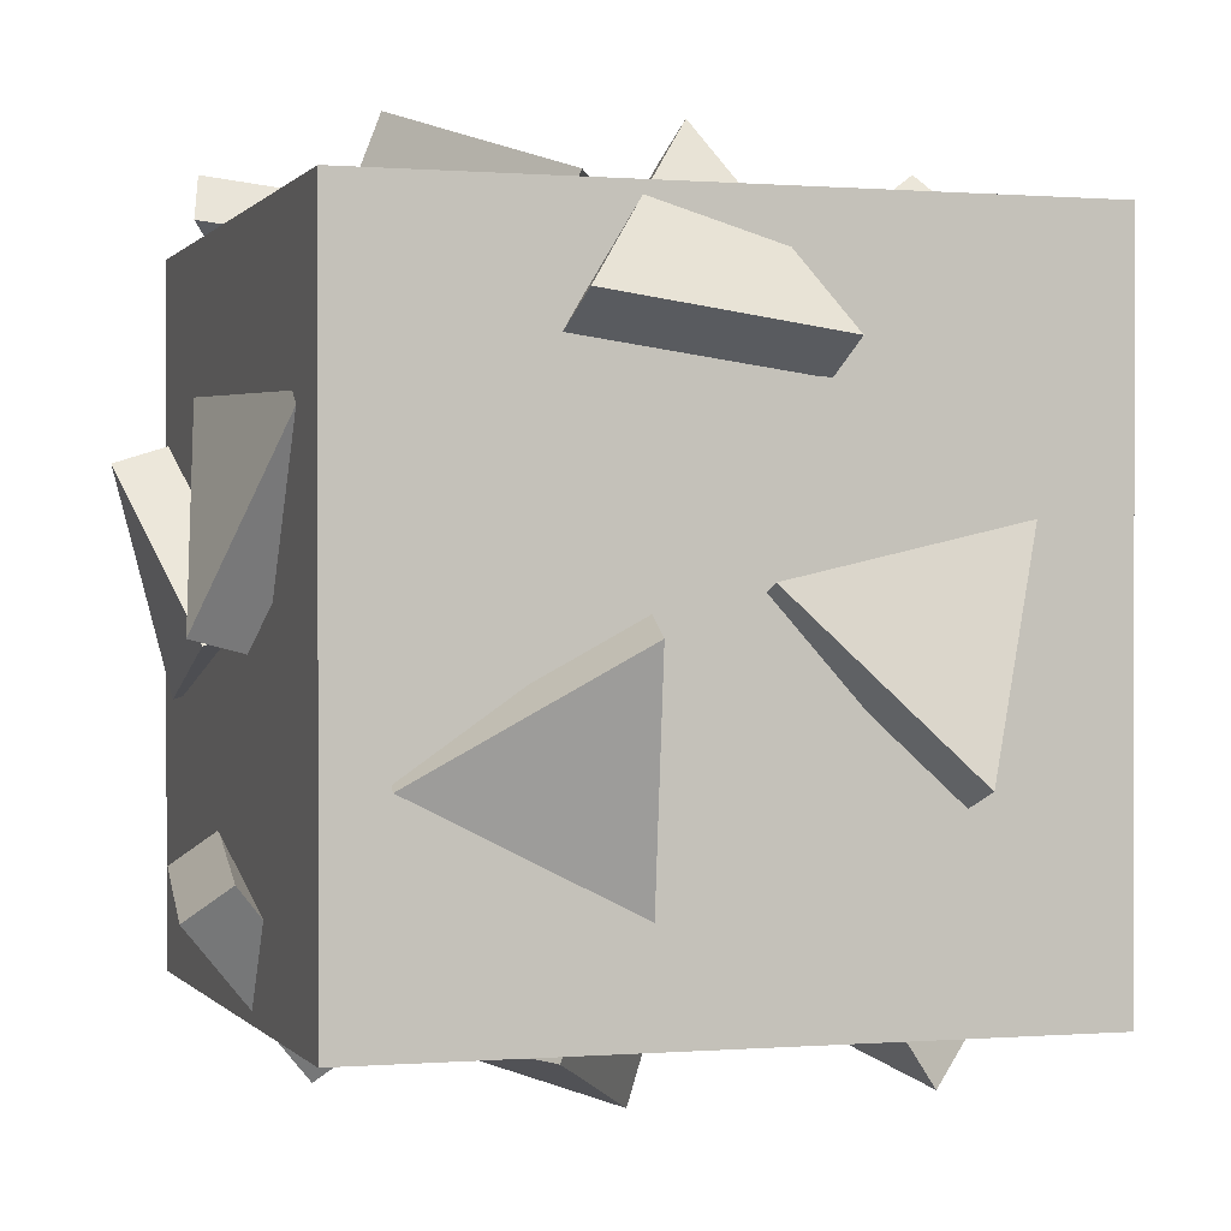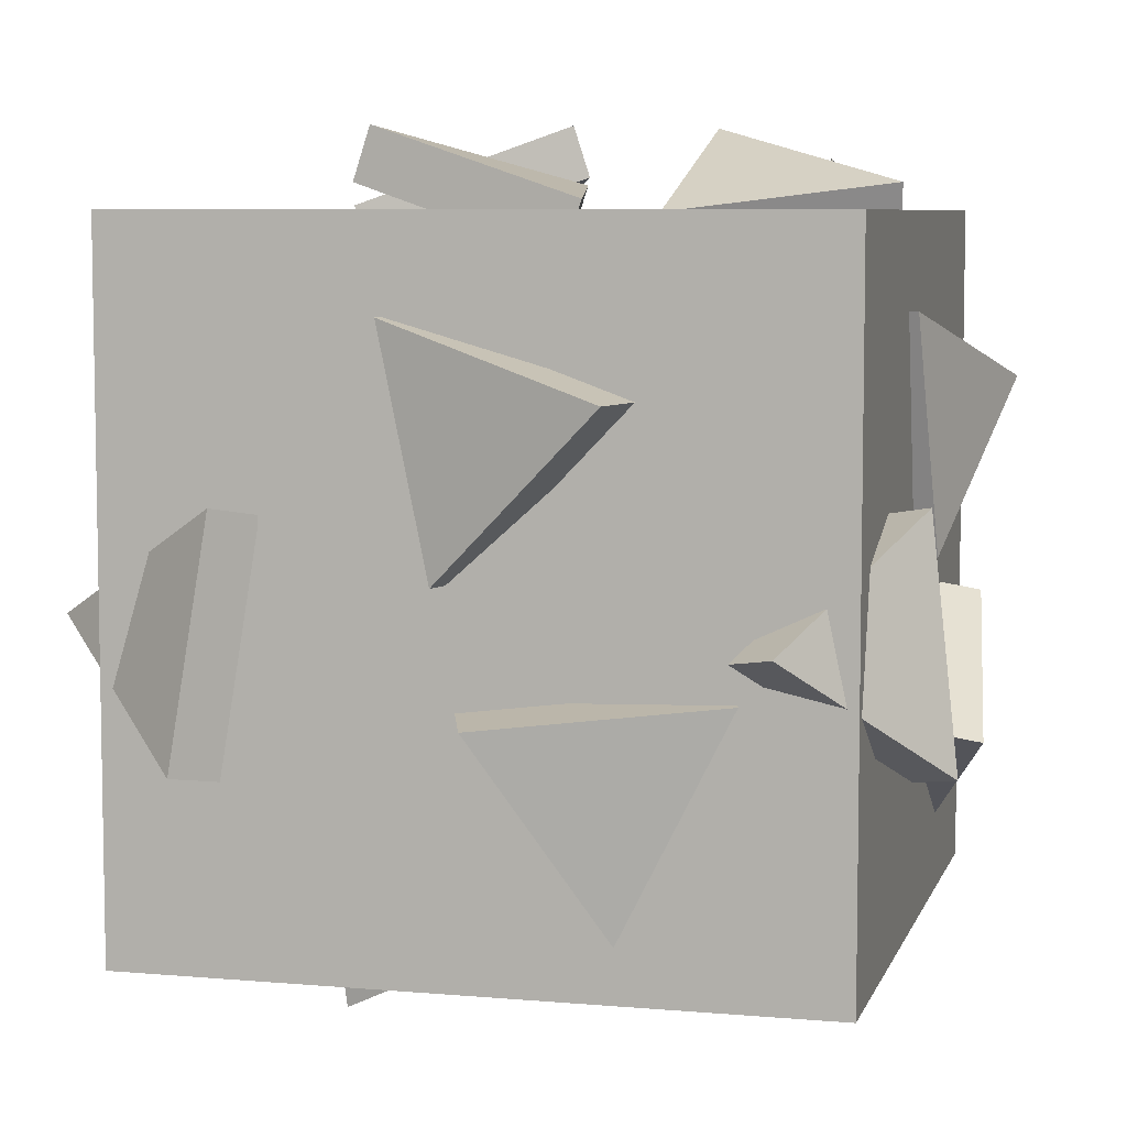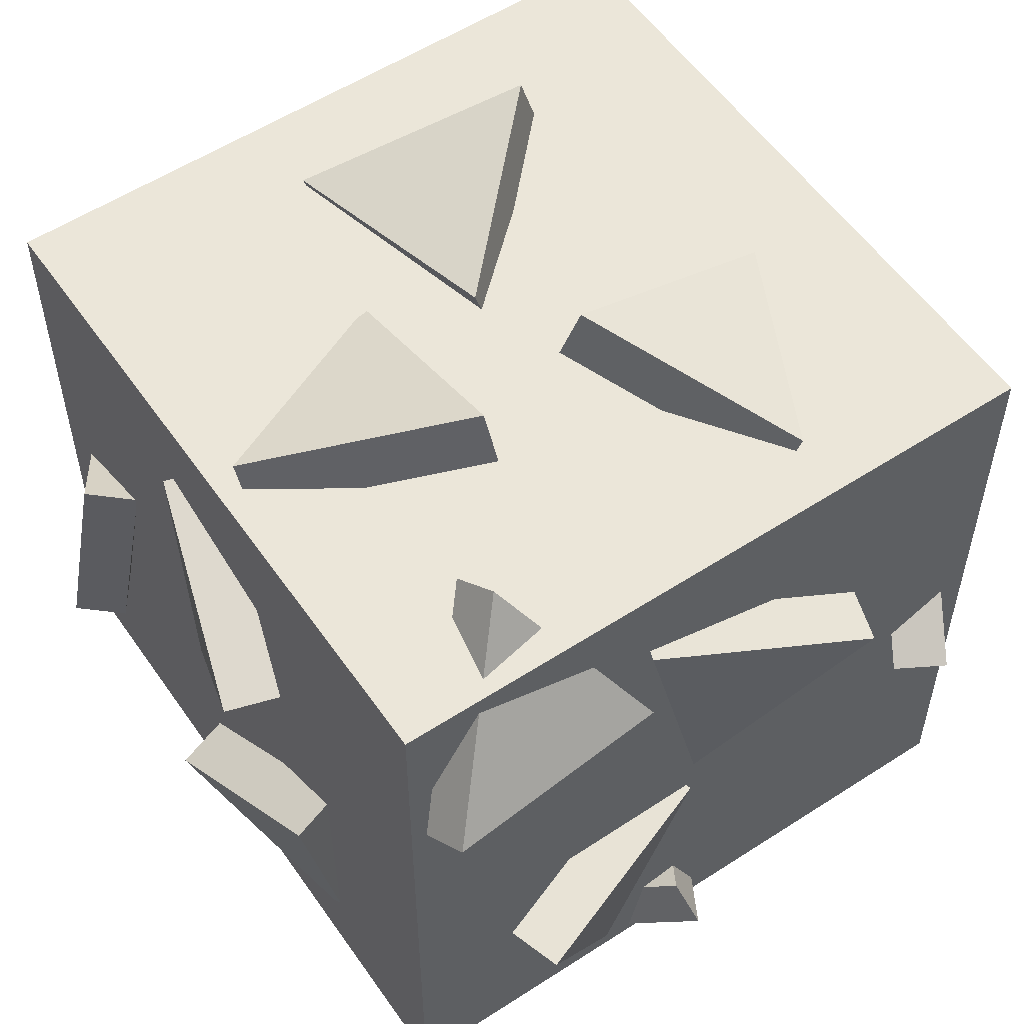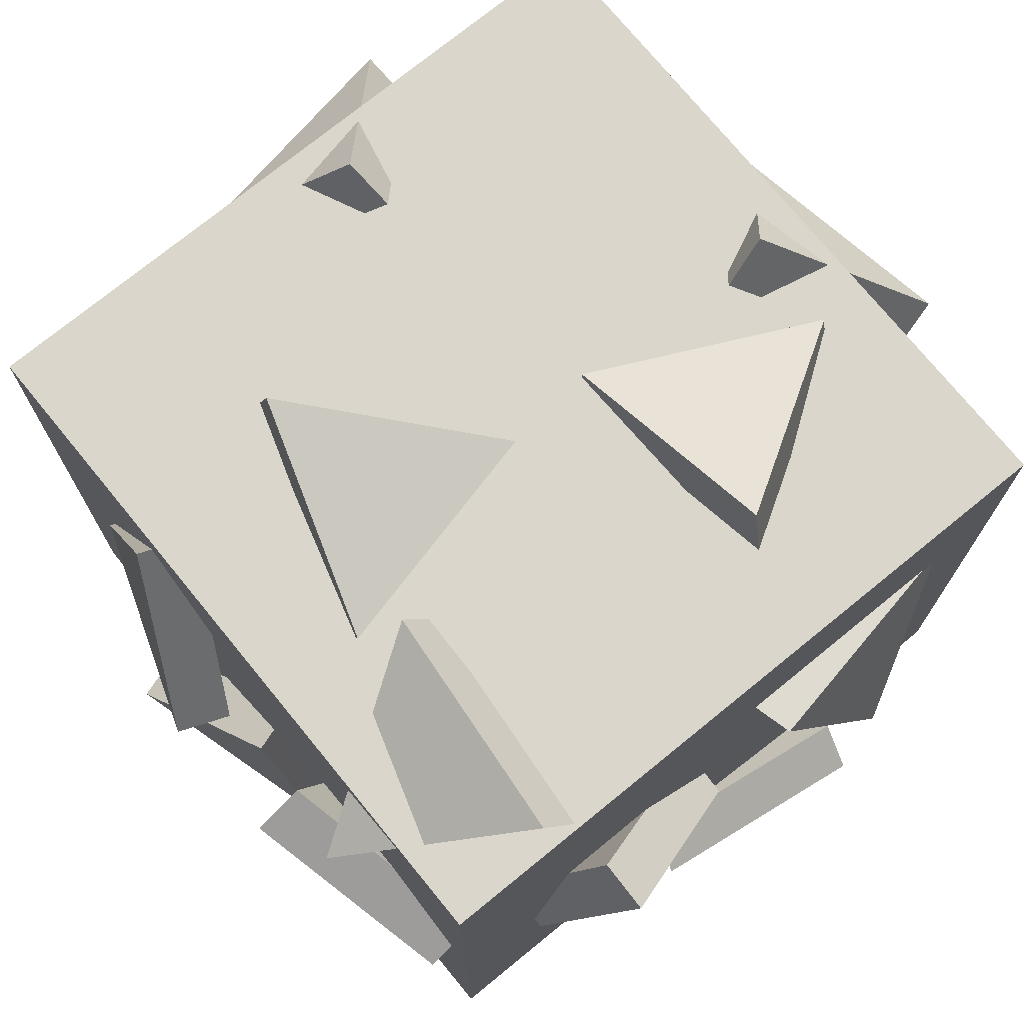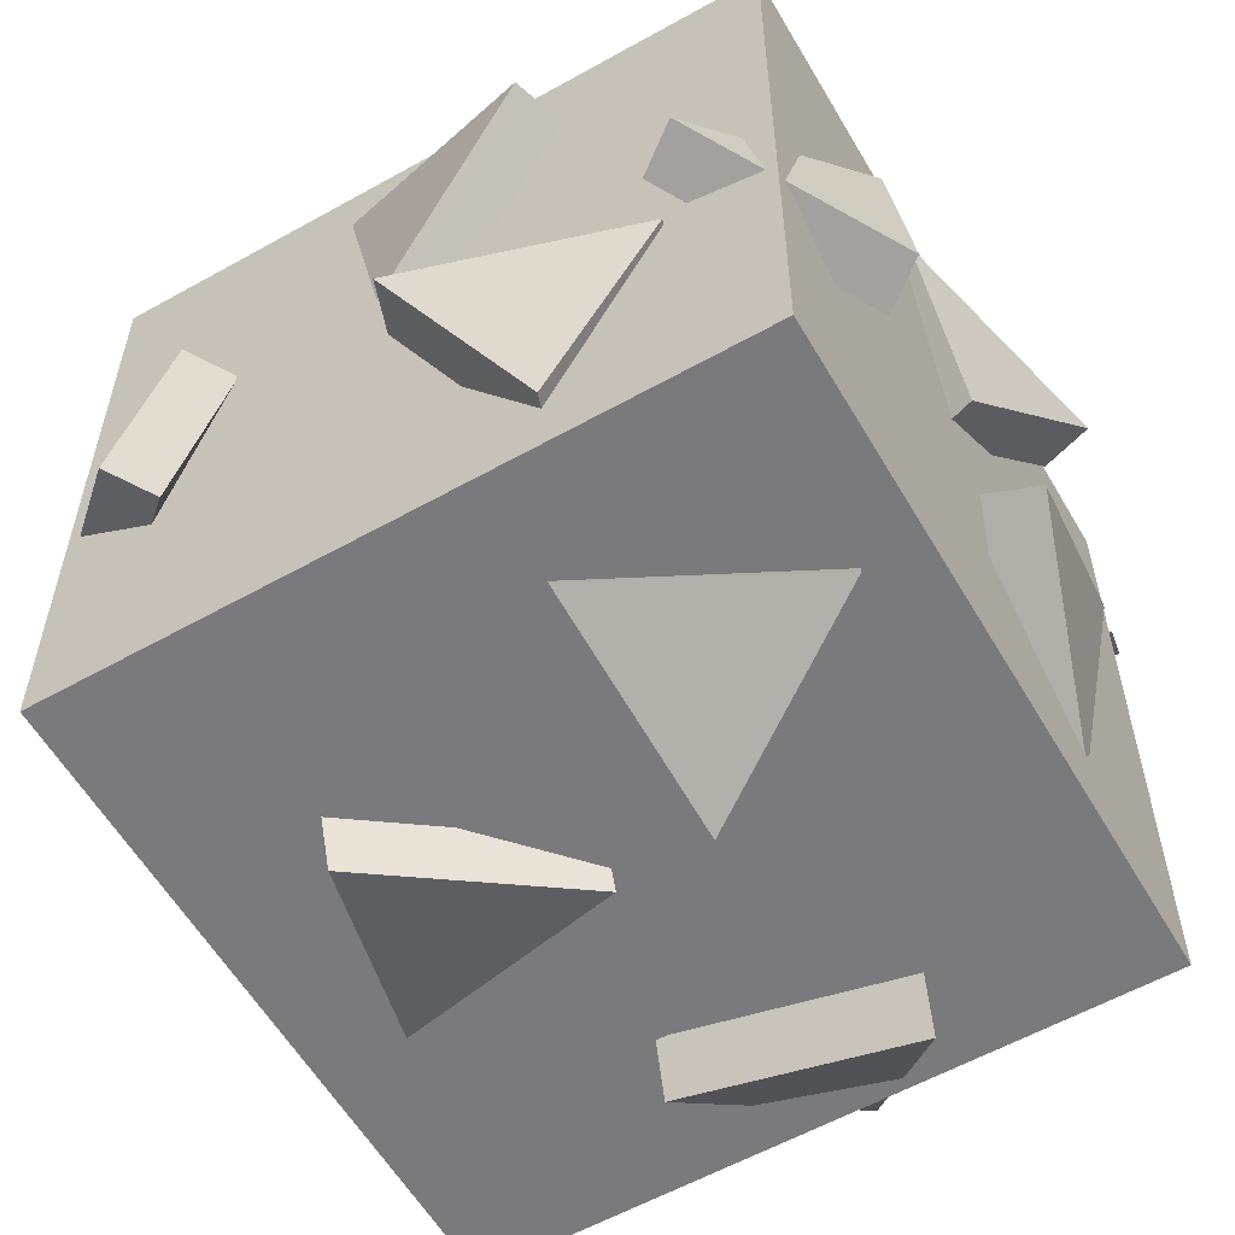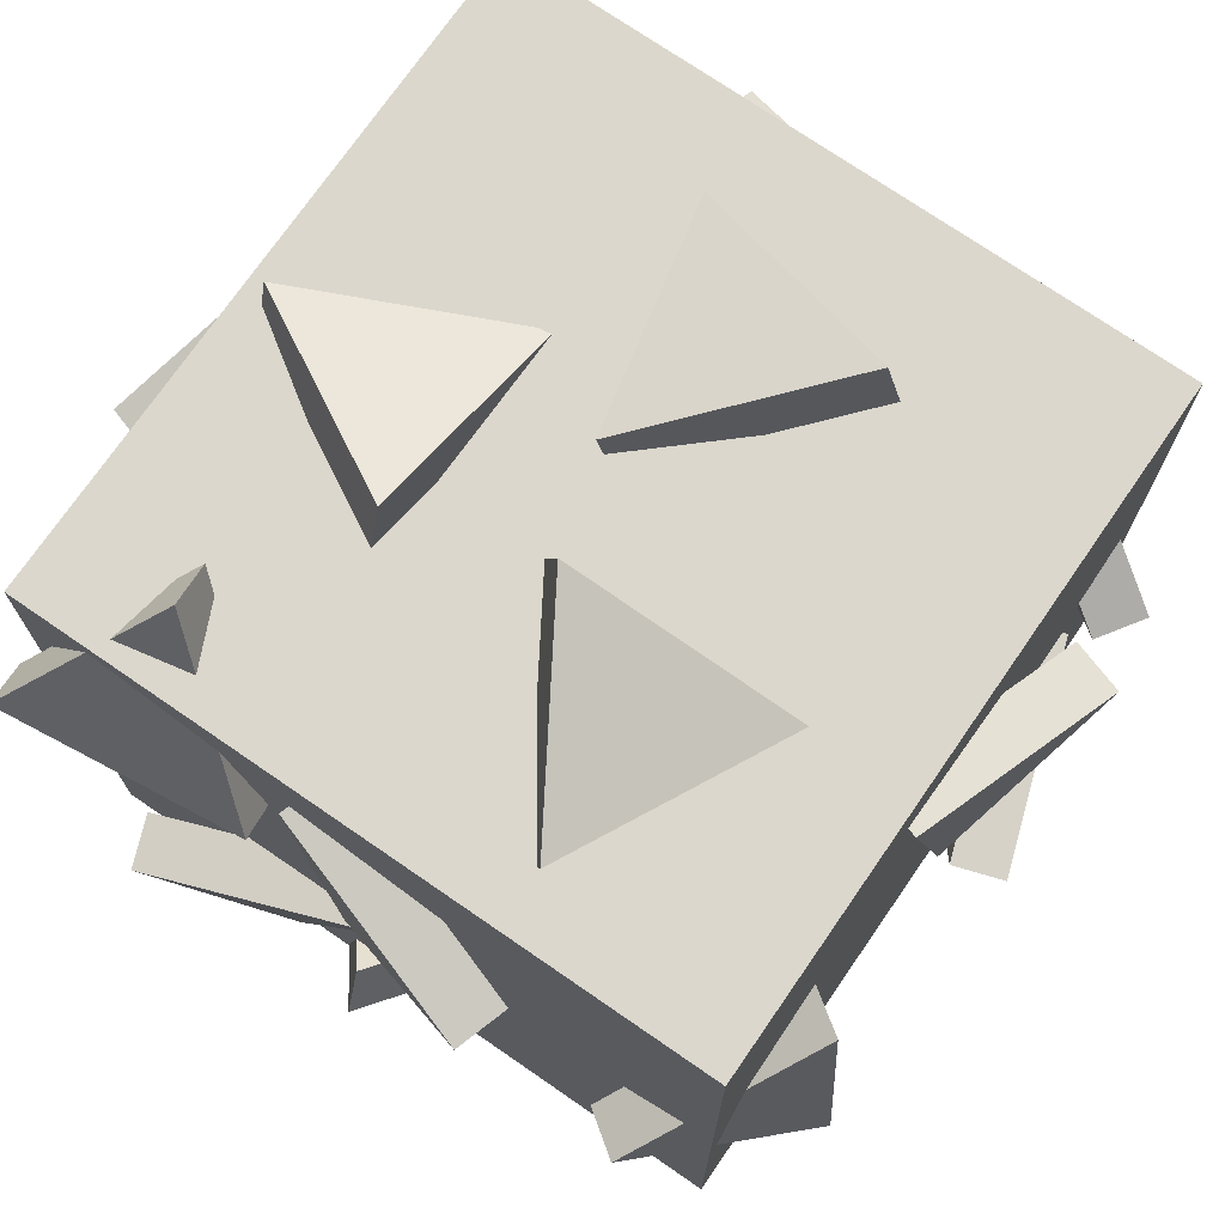
<metadata>
{"format":"obj","ext":"obj","renderer":"f3d","projection":"perspective","resolution":1024,"background":"white","views":[{"elev":0.1,"azim":-17.6,"up":"+Z"},{"elev":6.8,"azim":-165.4,"up":"+Y"},{"elev":55.7,"azim":-34.3,"up":"+Y"},{"elev":74.1,"azim":-129.2,"up":"+Z"},{"elev":-58.2,"azim":-149.9,"up":"+Y"},{"elev":73.3,"azim":34.6,"up":"+Y"}]}
</metadata>
<code>
o Cube.002
v 0.341 0.9226 0.4033
v 0.3368 0.9974 0.3754
v 0.3271 1.043 0.7278
v 0.3229 1.118 0.6999
v 0.03473 0.9637 0.5598
v 0.03049 1.039 0.5318
v 0.8235 0.9329 0.5995
v 0.8505 1.007 0.6098
v 0.669 0.9459 0.9093
v 0.696 1.021 0.9196
v 0.4975 1.047 0.6258
v 0.5245 1.122 0.6361
v 0.7255 1.037 0.2336
v 0.7013 1.113 0.2345
v 0.4855 0.9579 0.4705
v 0.4612 1.034 0.4714
v 0.4091 0.9376 0.1333
v 0.3849 1.014 0.1342
v 0.3456 0.7653 0.9879
v 0.359 0.8079 1.054
v 0.00412 0.8017 1.033
v 0.01746 0.8443 1.1
v 0.1801 1.035 0.8478
v 0.1934 1.078 0.9142
v 0.4579 0.4005 0.9329
v 0.4848 0.3902 1.007
v 0.3034 0.09075 0.9459
v 0.3303 0.08045 1.021
v 0.1319 0.3742 1.047
v 0.1588 0.3639 1.122
v 0.7255 0.7664 1.037
v 0.7013 0.7655 1.113
v 0.4855 0.5295 0.9579
v 0.4612 0.5286 1.034
v 0.4091 0.8667 0.9376
v 0.3849 0.8658 1.014
v 0.002113 0.6115 0.2231
v -0.06184 0.6253 0.177
v -0.04115 0.2704 0.181
v -0.1051 0.2842 0.135
v 0.1568 0.4485 -0.04057
v 0.0928 0.4623 -0.08661
v 0.08226 0.1224 0.7393
v 0.006106 0.1071 0.7585
v -0.02291 0.2881 0.4539
v -0.09906 0.2729 0.4731
v 0.01711 0.4624 0.7505
v -0.05904 0.4472 0.7698
v -0.03687 0.7664 0.7255
v -0.1131 0.7655 0.7013
v 0.04213 0.5295 0.4855
v -0.03411 0.5286 0.4612
v 0.06244 0.8667 0.4091
v -0.0138 0.8658 0.3849
v 0.7769 0.6115 0.002113
v 0.823 0.6253 -0.06184
v 0.819 0.2704 -0.04115
v 0.865 0.2842 -0.1051
v 1.041 0.4485 0.1568
v 1.087 0.4623 0.0928
v 0.1765 0.4005 0.06713
v 0.1495 0.3902 -0.007479
v 0.331 0.09075 0.05405
v 0.304 0.08045 -0.02056
v 0.5025 0.3742 -0.04704
v 0.4755 0.3639 -0.1217
v 0.2745 0.7664 -0.03687
v 0.2987 0.7655 -0.1131
v 0.5145 0.5295 0.04213
v 0.5388 0.5286 -0.03411
v 0.5909 0.8667 0.06244
v 0.6151 0.8658 -0.0138
v 0.9979 0.6115 0.7769
v 1.062 0.6253 0.823
v 1.041 0.2704 0.819
v 1.105 0.2842 0.865
v 0.8432 0.4485 1.041
v 0.9072 0.4623 1.087
v 0.9329 0.4005 0.1765
v 1.007 0.3902 0.1495
v 0.9459 0.09075 0.331
v 1.021 0.08045 0.304
v 1.047 0.3742 0.5025
v 1.122 0.3639 0.4755
v 1.037 0.7664 0.2745
v 1.113 0.7655 0.2987
v 0.9579 0.5295 0.5145
v 1.034 0.5286 0.5388
v 0.9376 0.8667 0.5909
v 1.014 0.8658 0.6151
v 0.6115 0.002113 0.7769
v 0.6253 -0.06184 0.823
v 0.2704 -0.04115 0.819
v 0.2842 -0.1051 0.865
v 0.4485 0.1568 1.041
v 0.4623 0.0928 1.087
v 0.4005 0.06713 0.1765
v 0.3902 -0.007479 0.1495
v 0.09075 0.05405 0.331
v 0.08045 -0.02056 0.304
v 0.3742 -0.04704 0.5025
v 0.3639 -0.1217 0.4755
v 0.7664 -0.03687 0.2745
v 0.7655 -0.1131 0.2987
v 0.5295 0.04213 0.5145
v 0.5286 -0.03411 0.5388
v 0.8667 0.06244 0.5909
v 0.8658 -0.0138 0.6151
f 1 2 4 3
f 3 4 6 5
f 4 2 6
f 5 6 2 1
f 1 3 5
f 7 8 10 9
f 9 10 12 11
f 10 8 12
f 11 12 8 7
f 7 9 11
f 13 14 16 15
f 15 16 18 17
f 16 14 18
f 17 18 14 13
f 13 15 17
f 19 20 22 21
f 21 22 24 23
f 22 20 24
f 23 24 20 19
f 19 21 23
f 25 26 28 27
f 27 28 30 29
f 28 26 30
f 29 30 26 25
f 25 27 29
f 31 32 34 33
f 33 34 36 35
f 34 32 36
f 35 36 32 31
f 31 33 35
f 37 38 40 39
f 39 40 42 41
f 40 38 42
f 41 42 38 37
f 37 39 41
f 43 44 46 45
f 45 46 48 47
f 46 44 48
f 47 48 44 43
f 43 45 47
f 49 50 52 51
f 51 52 54 53
f 52 50 54
f 53 54 50 49
f 49 51 53
f 55 56 58 57
f 57 58 60 59
f 58 56 60
f 59 60 56 55
f 55 57 59
f 61 62 64 63
f 63 64 66 65
f 64 62 66
f 65 66 62 61
f 61 63 65
f 67 68 70 69
f 69 70 72 71
f 70 68 72
f 71 72 68 67
f 67 69 71
f 73 74 76 75
f 75 76 78 77
f 76 74 78
f 77 78 74 73
f 73 75 77
f 79 80 82 81
f 81 82 84 83
f 82 80 84
f 83 84 80 79
f 79 81 83
f 85 86 88 87
f 87 88 90 89
f 88 86 90
f 89 90 86 85
f 85 87 89
f 91 92 94 93
f 93 94 96 95
f 94 92 96
f 95 96 92 91
f 91 93 95
f 97 98 100 99
f 99 100 102 101
f 100 98 102
f 101 102 98 97
f 97 99 101
f 103 104 106 105
f 105 106 108 107
f 106 104 108
f 107 108 104 103
f 103 105 107
o Cube.001
v 1 1 0
v 1 0 0
v 1 1 1
v 1 0 1
v 0 1 0
v 0 0 0
v 0 1 1
v 0 0 1
f 109 113 115 111
f 112 111 115 116
f 116 115 113 114
f 114 110 112 116
f 110 109 111 112
f 114 113 109 110

</code>
